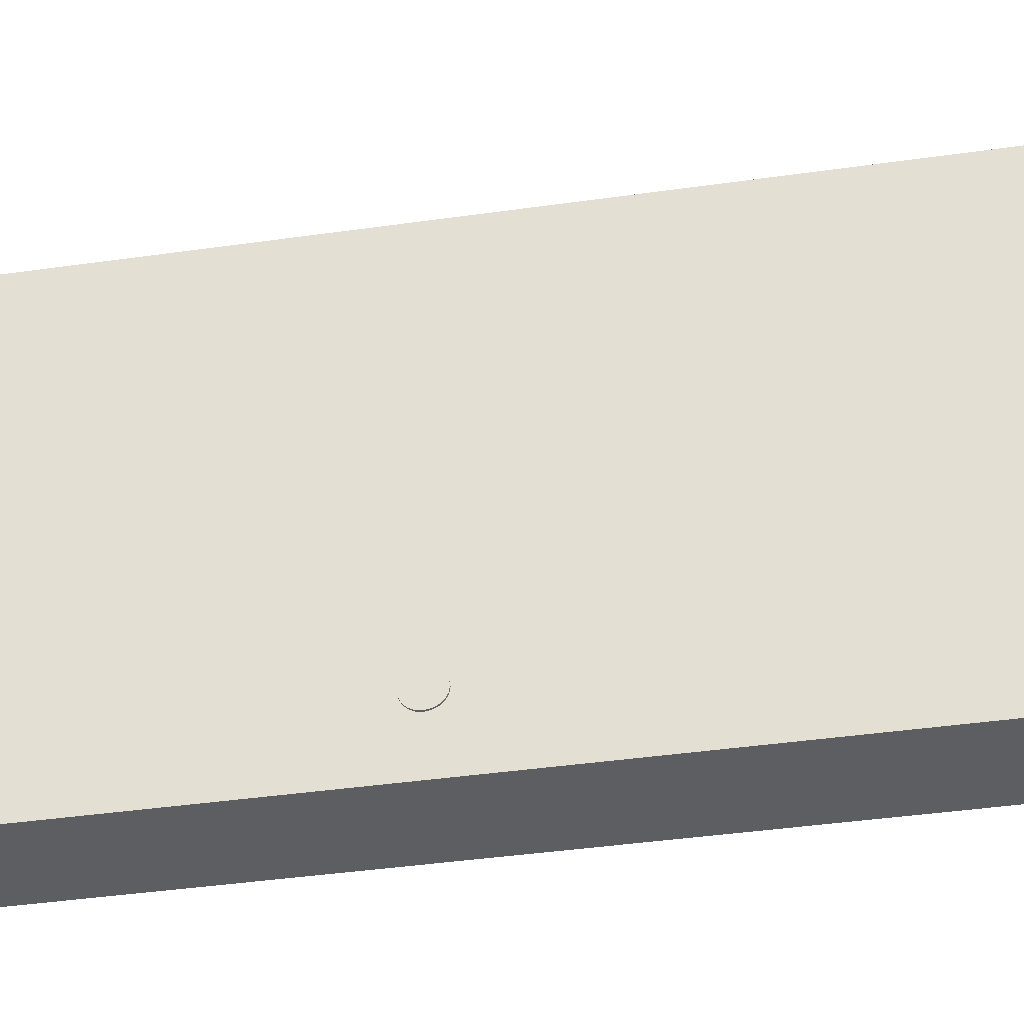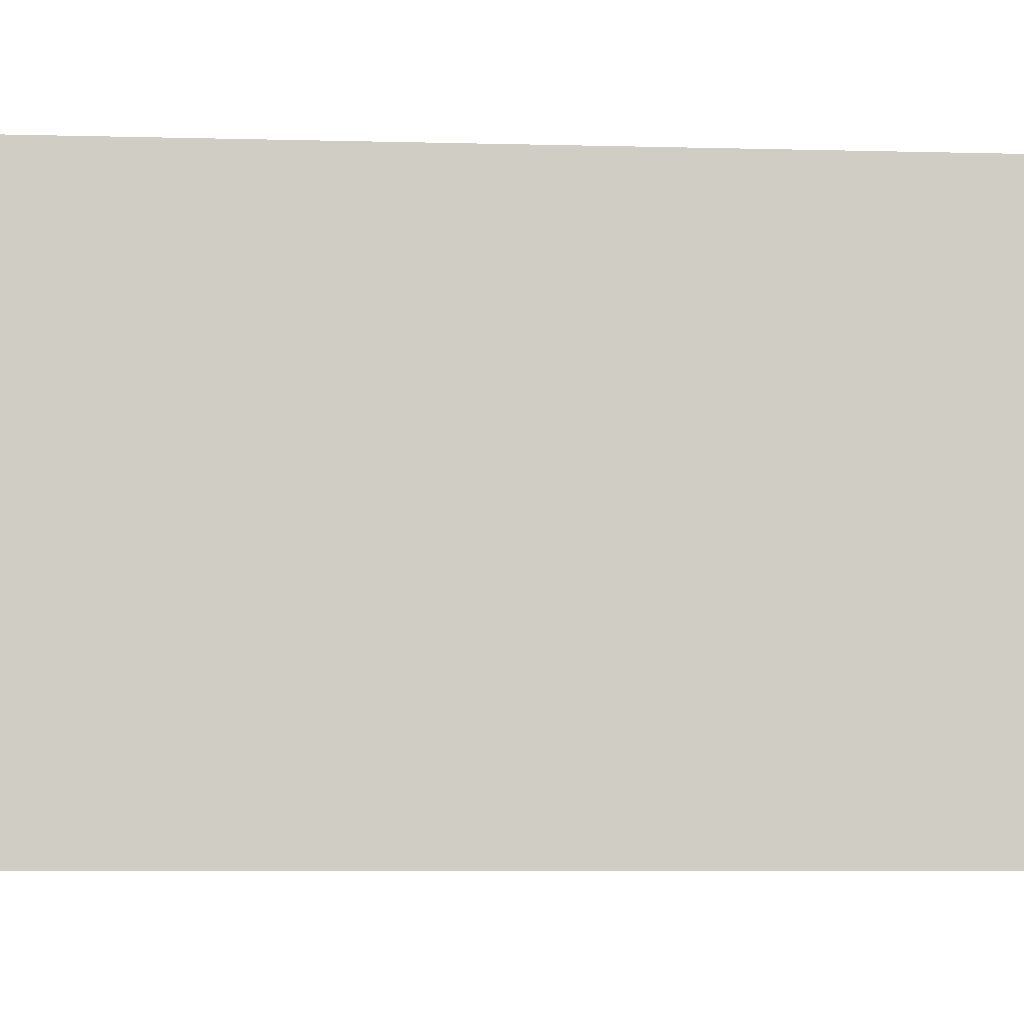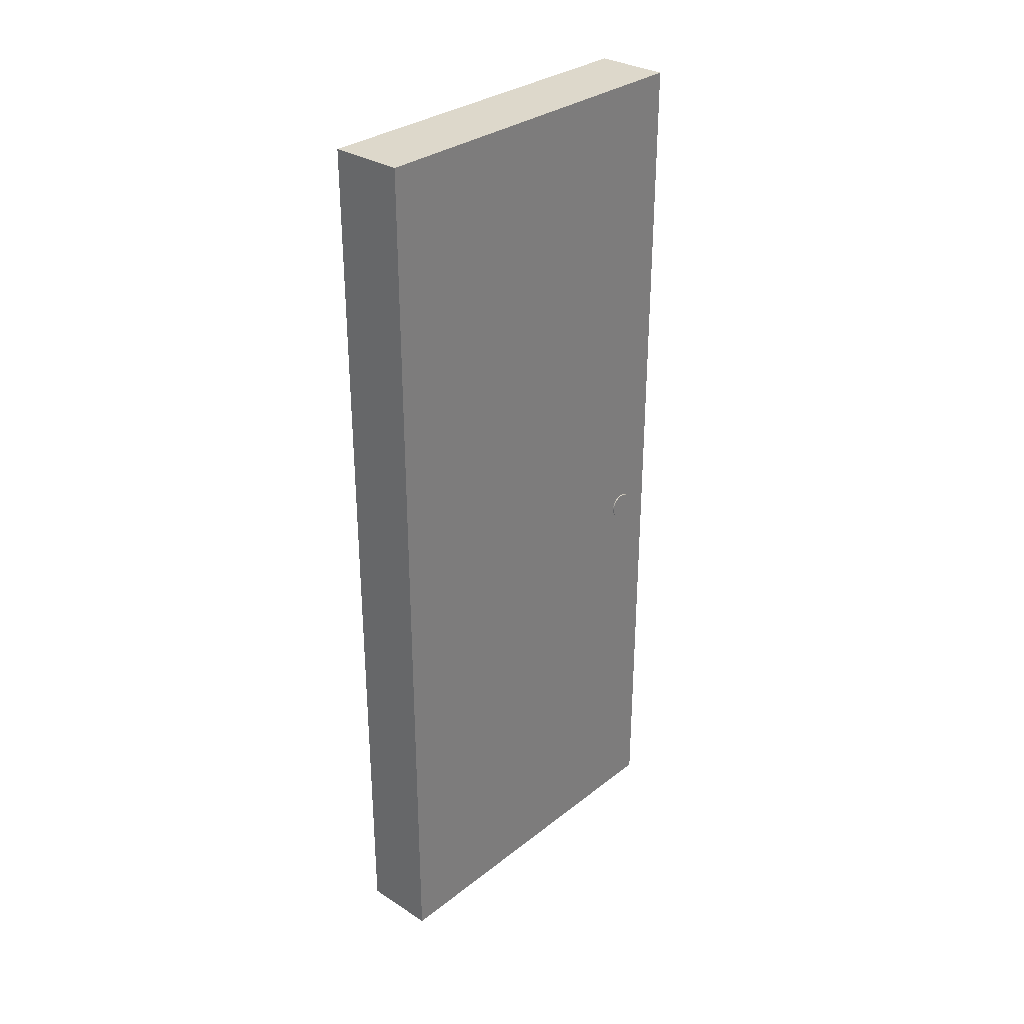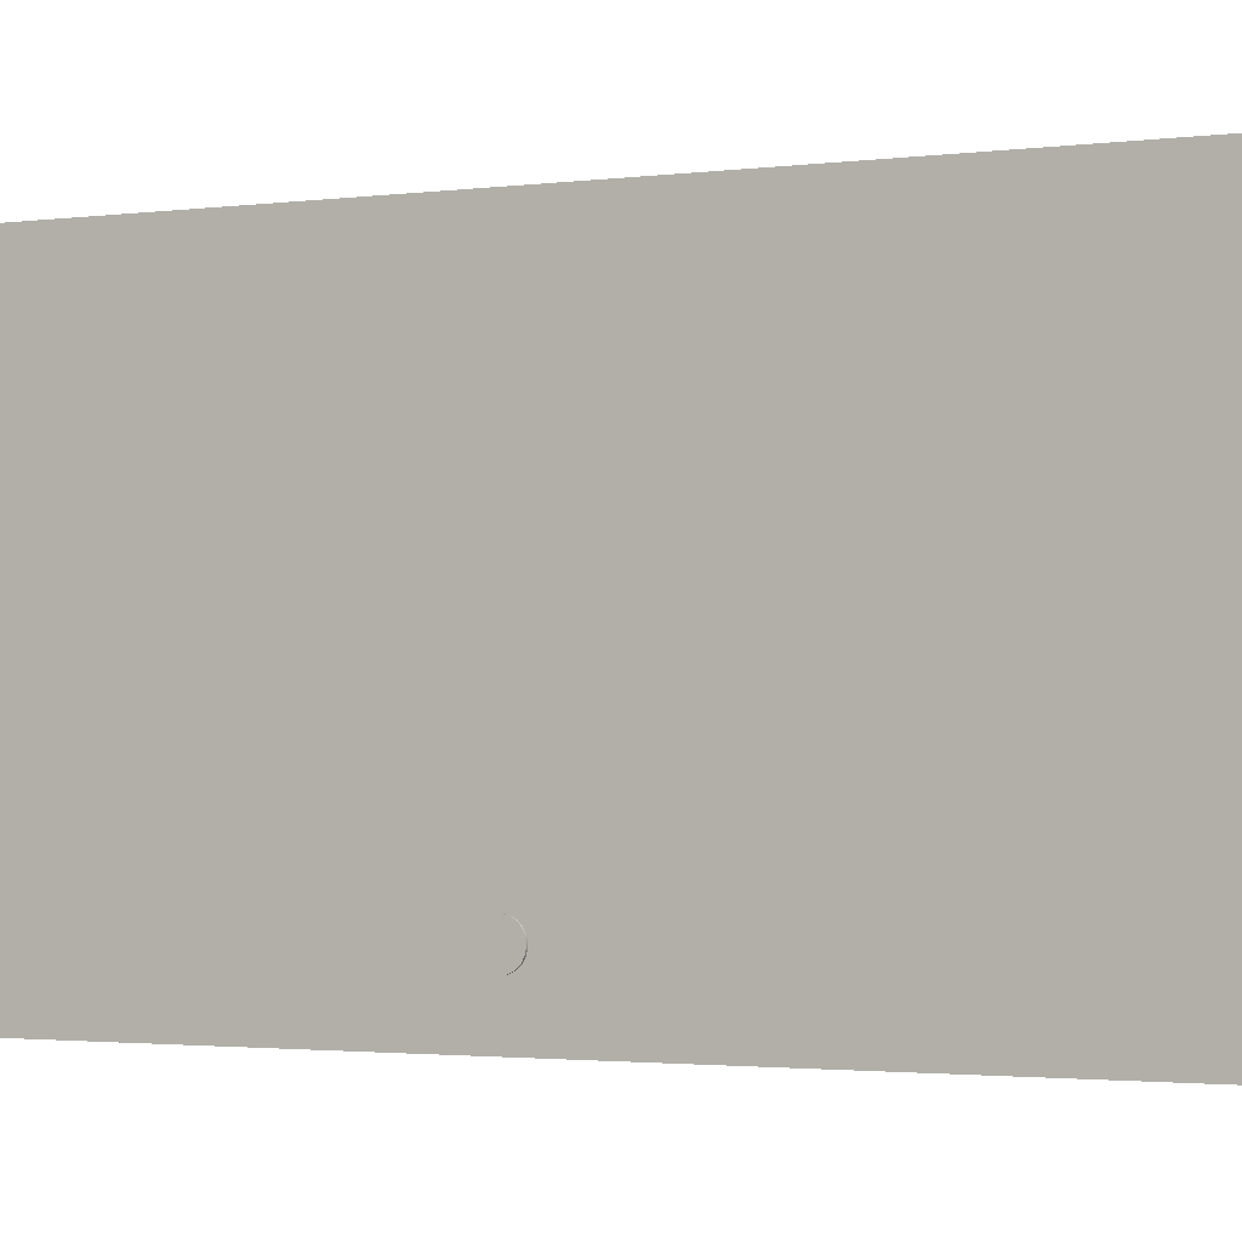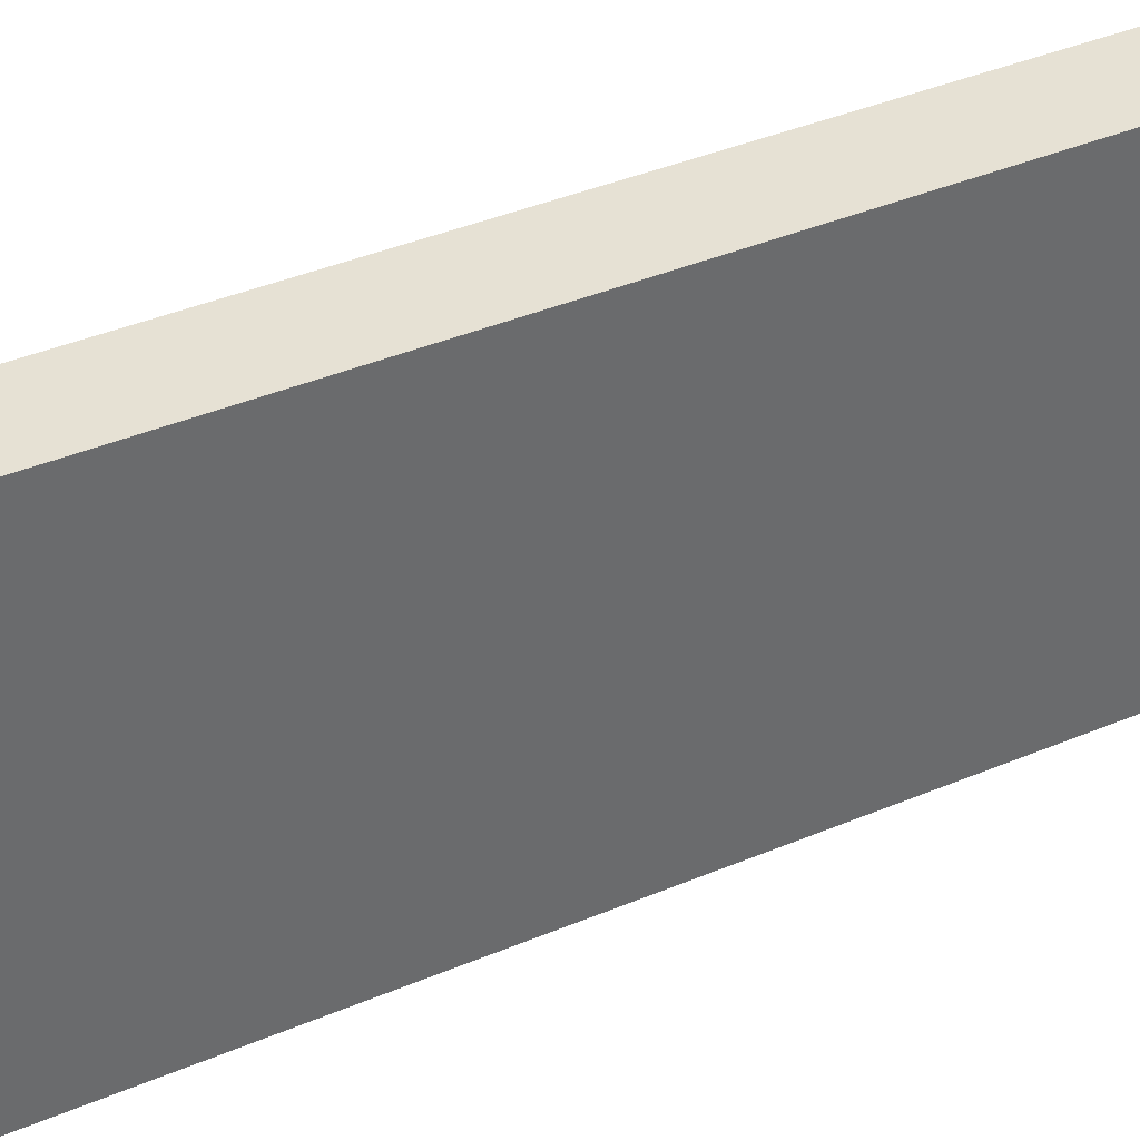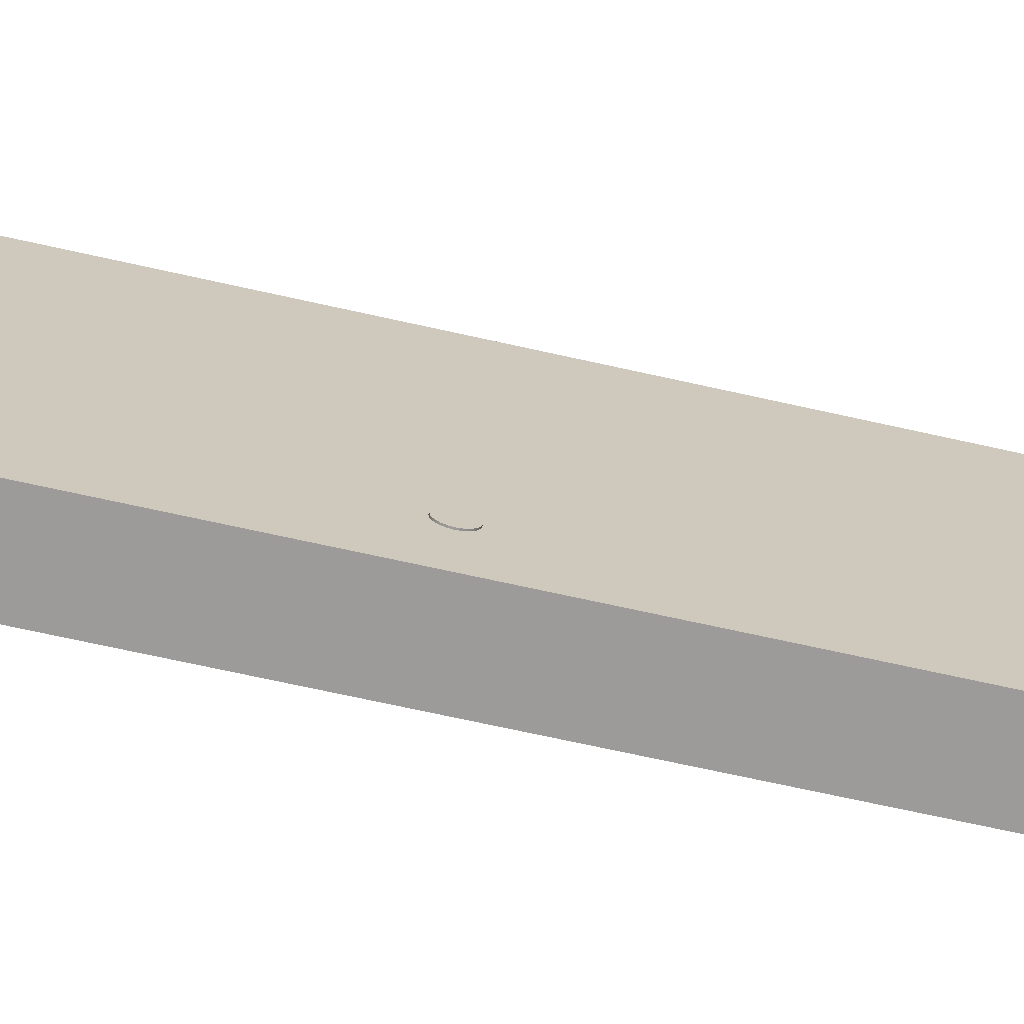
<metadata>
{"format":"obj","ext":"obj","renderer":"f3d","projection":"perspective","resolution":1024,"background":"white","views":[{"elev":-38.9,"azim":100.3,"up":"+Z"},{"elev":-5.7,"azim":-95.4,"up":"+Z"},{"elev":31.1,"azim":42.2,"up":"+Y"},{"elev":-1.8,"azim":118.5,"up":"+Z"},{"elev":39.2,"azim":-117.9,"up":"+Z"},{"elev":-69.8,"azim":77.4,"up":"+Z"}]}
</metadata>
<code>
g default
v 7.895 -0.000178 1.53
v 8.195 -0.000178 1.53
v 7.895 3.674 1.53
v 8.195 3.674 1.53
v 7.895 3.674 -0.0125
v 8.195 3.674 -0.0125
v 7.895 -0.000178 -0.0125
v 8.195 -0.000178 -0.0125
g pasted__pasted__pasted__pasted__pCube8 pasted__pasted__pasted__group88 pasted__pasted__group89 pasted__group95 group96
f 3 1 4
f 4 1 2
f 5 3 6
f 6 3 4
f 7 5 8
f 8 5 6
f 1 7 2
f 2 7 8
f 4 2 6
f 6 2 8
f 5 7 3
f 3 7 1
g default
v 8.232 1.737 0.1706
v 8.232 1.73 0.1553
v 8.232 1.718 0.1431
v 8.232 1.702 0.1353
v 8.232 1.685 0.1326
v 8.232 1.668 0.1353
v 8.232 1.653 0.1431
v 8.232 1.641 0.1553
v 8.232 1.633 0.1706
v 8.232 1.63 0.1876
v 8.232 1.633 0.2046
v 8.232 1.641 0.22
v 8.232 1.653 0.2321
v 8.232 1.668 0.2399
v 8.232 1.685 0.2426
v 8.232 1.702 0.2399
v 8.232 1.718 0.2321
v 8.232 1.73 0.22
v 8.232 1.737 0.2046
v 8.232 1.74 0.1876
v 8.227 1.737 0.1706
v 8.227 1.73 0.1553
v 8.227 1.718 0.1431
v 8.227 1.702 0.1353
v 8.227 1.685 0.1326
v 8.227 1.668 0.1353
v 8.227 1.653 0.1431
v 8.227 1.641 0.1553
v 8.227 1.633 0.1706
v 8.227 1.63 0.1876
v 8.227 1.633 0.2046
v 8.227 1.641 0.22
v 8.227 1.653 0.2321
v 8.227 1.668 0.2399
v 8.227 1.685 0.2426
v 8.227 1.702 0.2399
v 8.227 1.718 0.2321
v 8.227 1.73 0.22
v 8.227 1.737 0.2046
v 8.227 1.74 0.1876
v 8.232 1.685 0.1876
v 8.227 1.685 0.1876
g pasted__pCylinder1 group97
f 9 10 29
f 29 10 30
f 10 11 30
f 30 11 31
f 11 12 31
f 31 12 32
f 12 13 32
f 32 13 33
f 13 14 33
f 33 14 34
f 14 15 34
f 34 15 35
f 15 16 35
f 35 16 36
f 16 17 36
f 36 17 37
f 17 18 37
f 37 18 38
f 18 19 38
f 38 19 39
f 19 20 39
f 39 20 40
f 20 21 40
f 40 21 41
f 21 22 41
f 41 22 42
f 22 23 42
f 42 23 43
f 23 24 43
f 43 24 44
f 24 25 44
f 44 25 45
f 25 26 45
f 45 26 46
f 26 27 46
f 46 27 47
f 27 28 47
f 47 28 48
f 28 9 48
f 48 9 29
f 10 9 49
f 11 10 49
f 12 11 49
f 13 12 49
f 14 13 49
f 15 14 49
f 16 15 49
f 17 16 49
f 18 17 49
f 19 18 49
f 20 19 49
f 21 20 49
f 22 21 49
f 23 22 49
f 24 23 49
f 25 24 49
f 26 25 49
f 27 26 49
f 28 27 49
f 9 28 49
f 29 30 50
f 30 31 50
f 31 32 50
f 32 33 50
f 33 34 50
f 34 35 50
f 35 36 50
f 36 37 50
f 37 38 50
f 38 39 50
f 39 40 50
f 40 41 50
f 41 42 50
f 42 43 50
f 43 44 50
f 44 45 50
f 45 46 50
f 46 47 50
f 47 48 50
f 48 29 50
g default
v 7.895 -0.000178 1.53
v 8.195 -0.000178 1.53
v 7.895 3.674 1.53
v 8.195 3.674 1.53
v 7.895 3.674 -0.0125
v 8.195 3.674 -0.0125
v 7.895 -0.000178 -0.0125
v 8.195 -0.000178 -0.0125
g pasted__pasted__pasted__pasted__pCube8 pasted__pasted__pasted__group88 pasted__pasted__group89 pasted__group95 group96
f 53 51 54
f 54 51 52
f 55 53 56
f 56 53 54
f 57 55 58
f 58 55 56
f 51 57 52
f 52 57 58
f 54 52 56
f 56 52 58
f 55 57 53
f 53 57 51
g default
v 8.232 1.737 0.1706
v 8.232 1.73 0.1553
v 8.232 1.718 0.1431
v 8.232 1.702 0.1353
v 8.232 1.685 0.1326
v 8.232 1.668 0.1353
v 8.232 1.653 0.1431
v 8.232 1.641 0.1553
v 8.232 1.633 0.1706
v 8.232 1.63 0.1876
v 8.232 1.633 0.2046
v 8.232 1.641 0.22
v 8.232 1.653 0.2321
v 8.232 1.668 0.2399
v 8.232 1.685 0.2426
v 8.232 1.702 0.2399
v 8.232 1.718 0.2321
v 8.232 1.73 0.22
v 8.232 1.737 0.2046
v 8.232 1.74 0.1876
v 8.227 1.737 0.1706
v 8.227 1.73 0.1553
v 8.227 1.718 0.1431
v 8.227 1.702 0.1353
v 8.227 1.685 0.1326
v 8.227 1.668 0.1353
v 8.227 1.653 0.1431
v 8.227 1.641 0.1553
v 8.227 1.633 0.1706
v 8.227 1.63 0.1876
v 8.227 1.633 0.2046
v 8.227 1.641 0.22
v 8.227 1.653 0.2321
v 8.227 1.668 0.2399
v 8.227 1.685 0.2426
v 8.227 1.702 0.2399
v 8.227 1.718 0.2321
v 8.227 1.73 0.22
v 8.227 1.737 0.2046
v 8.227 1.74 0.1876
v 8.232 1.685 0.1876
v 8.227 1.685 0.1876
g pasted__pCylinder1 group97
f 59 60 79
f 79 60 80
f 60 61 80
f 80 61 81
f 61 62 81
f 81 62 82
f 62 63 82
f 82 63 83
f 63 64 83
f 83 64 84
f 64 65 84
f 84 65 85
f 65 66 85
f 85 66 86
f 66 67 86
f 86 67 87
f 67 68 87
f 87 68 88
f 68 69 88
f 88 69 89
f 69 70 89
f 89 70 90
f 70 71 90
f 90 71 91
f 71 72 91
f 91 72 92
f 72 73 92
f 92 73 93
f 73 74 93
f 93 74 94
f 74 75 94
f 94 75 95
f 75 76 95
f 95 76 96
f 76 77 96
f 96 77 97
f 77 78 97
f 97 78 98
f 78 59 98
f 98 59 79
f 60 59 99
f 61 60 99
f 62 61 99
f 63 62 99
f 64 63 99
f 65 64 99
f 66 65 99
f 67 66 99
f 68 67 99
f 69 68 99
f 70 69 99
f 71 70 99
f 72 71 99
f 73 72 99
f 74 73 99
f 75 74 99
f 76 75 99
f 77 76 99
f 78 77 99
f 59 78 99
f 79 80 100
f 80 81 100
f 81 82 100
f 82 83 100
f 83 84 100
f 84 85 100
f 85 86 100
f 86 87 100
f 87 88 100
f 88 89 100
f 89 90 100
f 90 91 100
f 91 92 100
f 92 93 100
f 93 94 100
f 94 95 100
f 95 96 100
f 96 97 100
f 97 98 100
f 98 79 100

</code>
